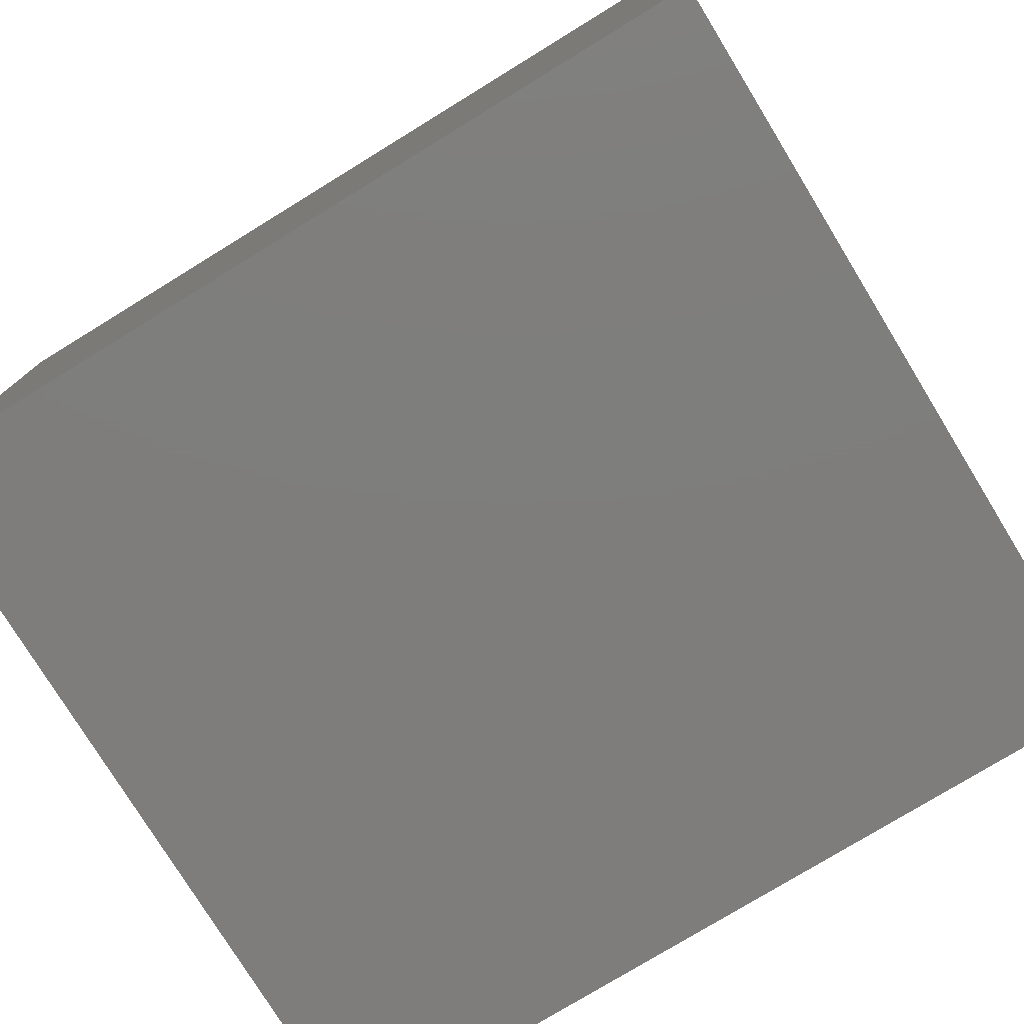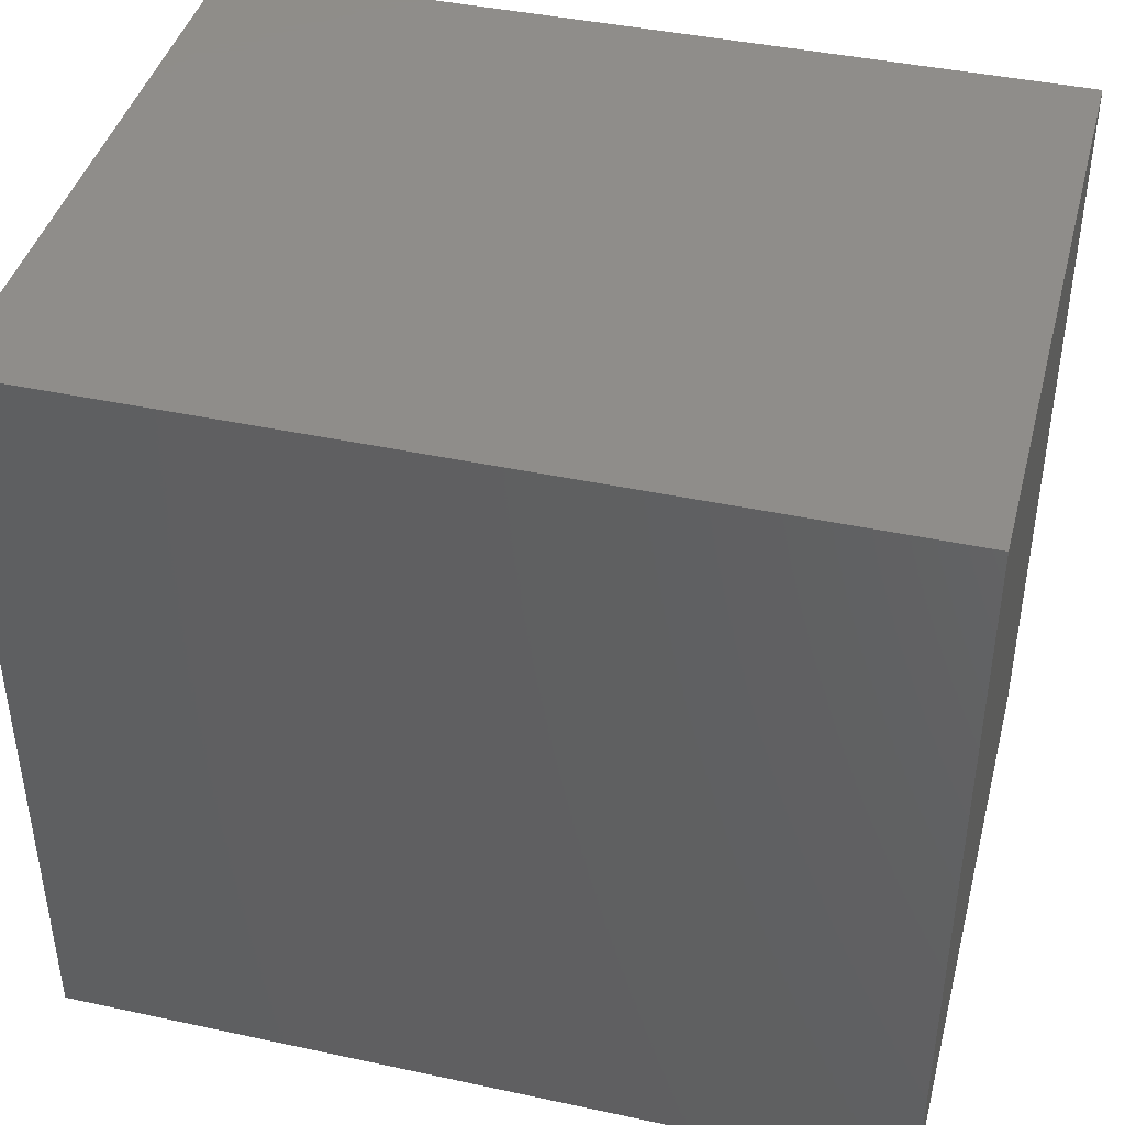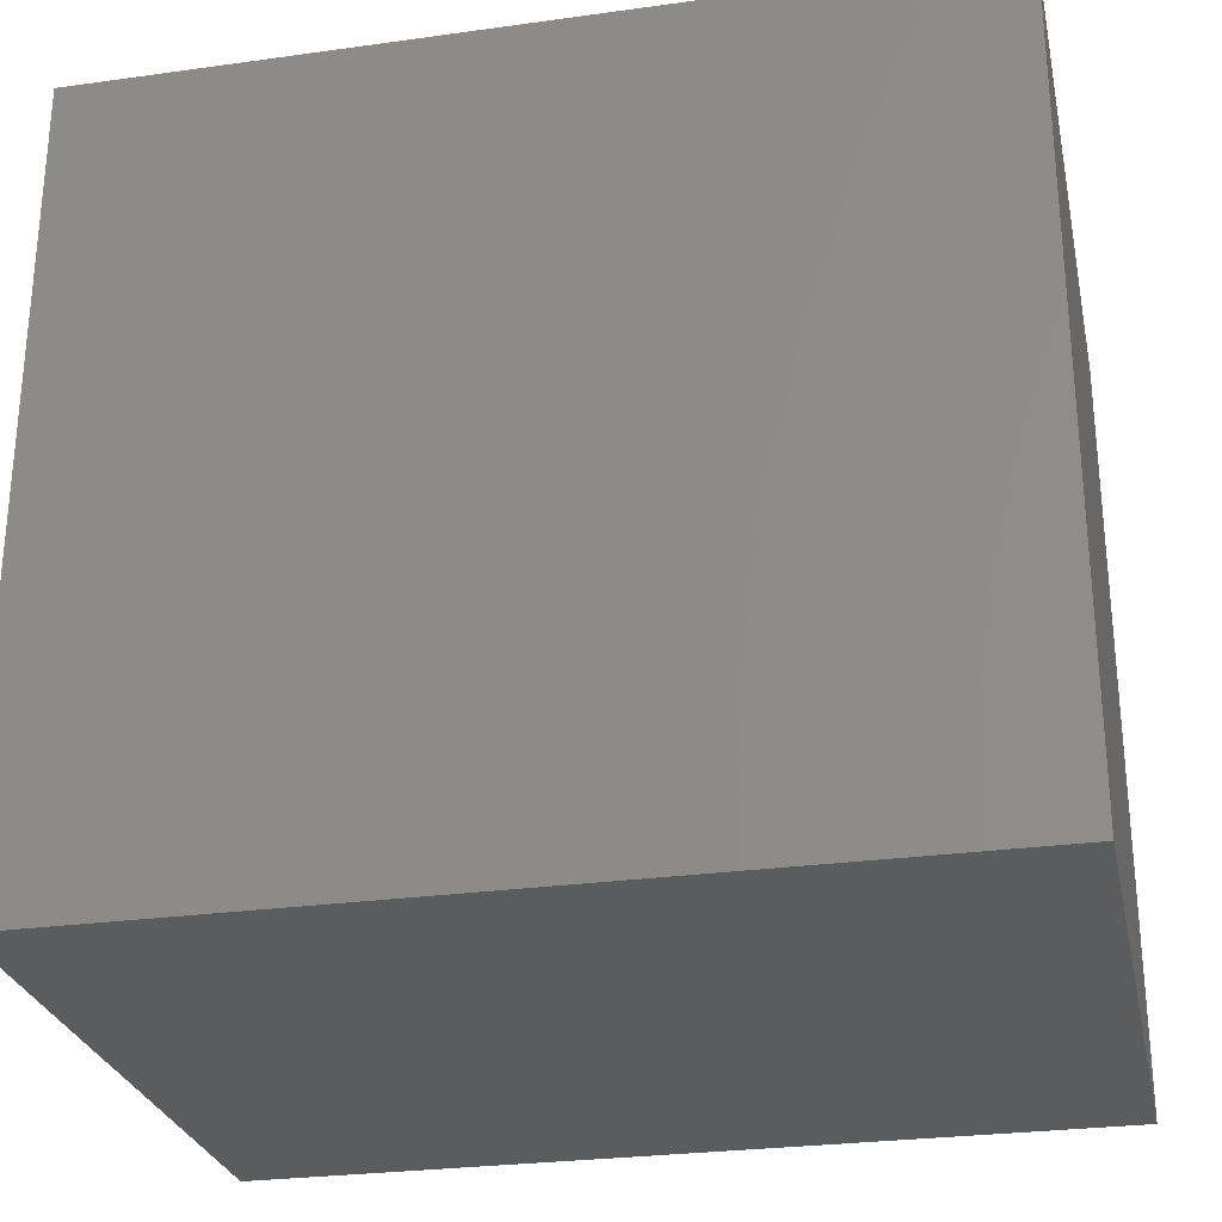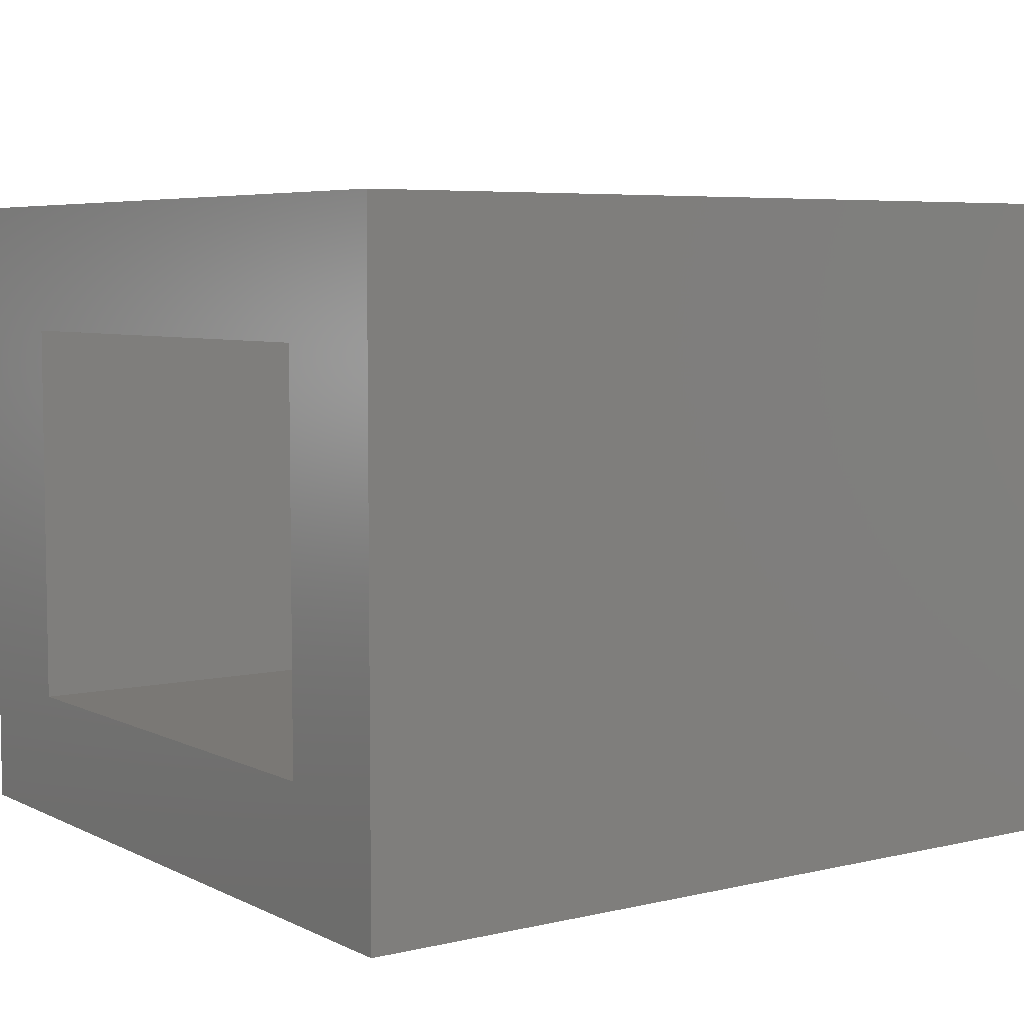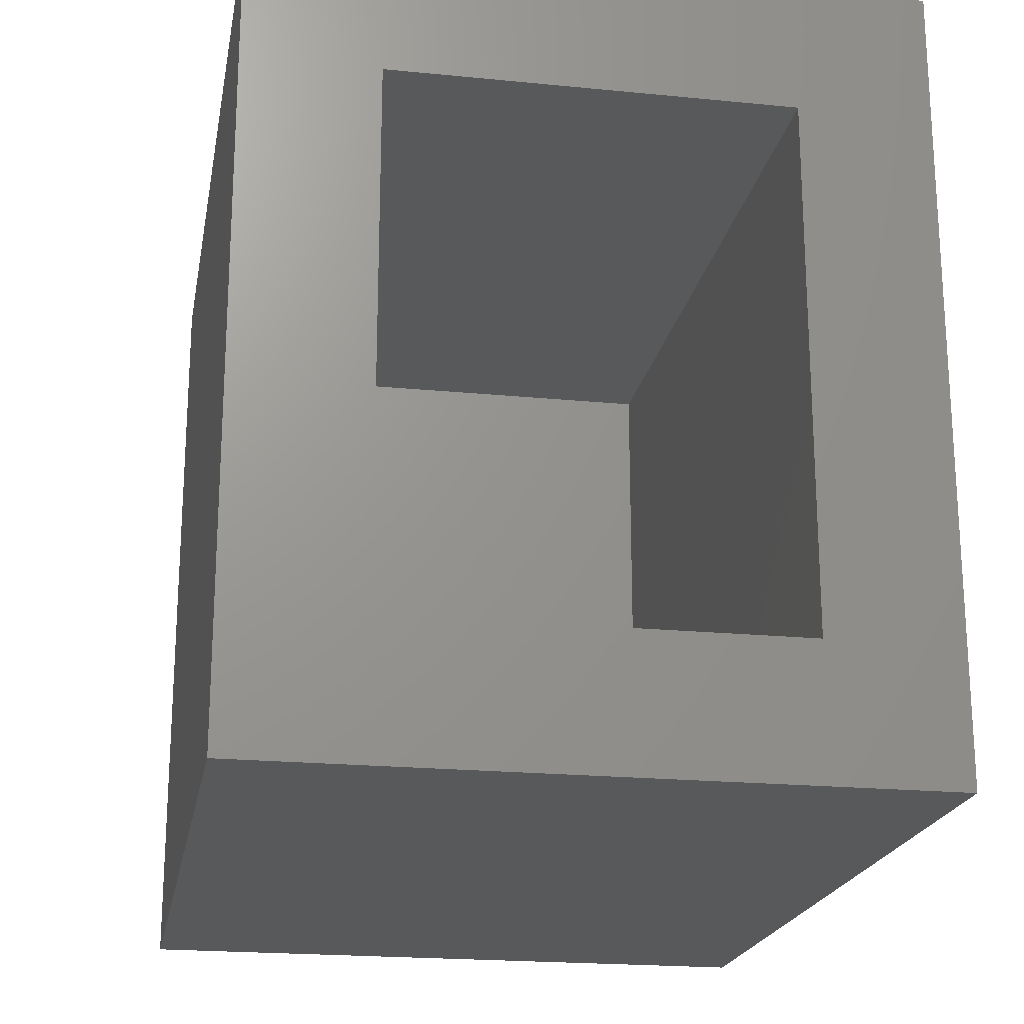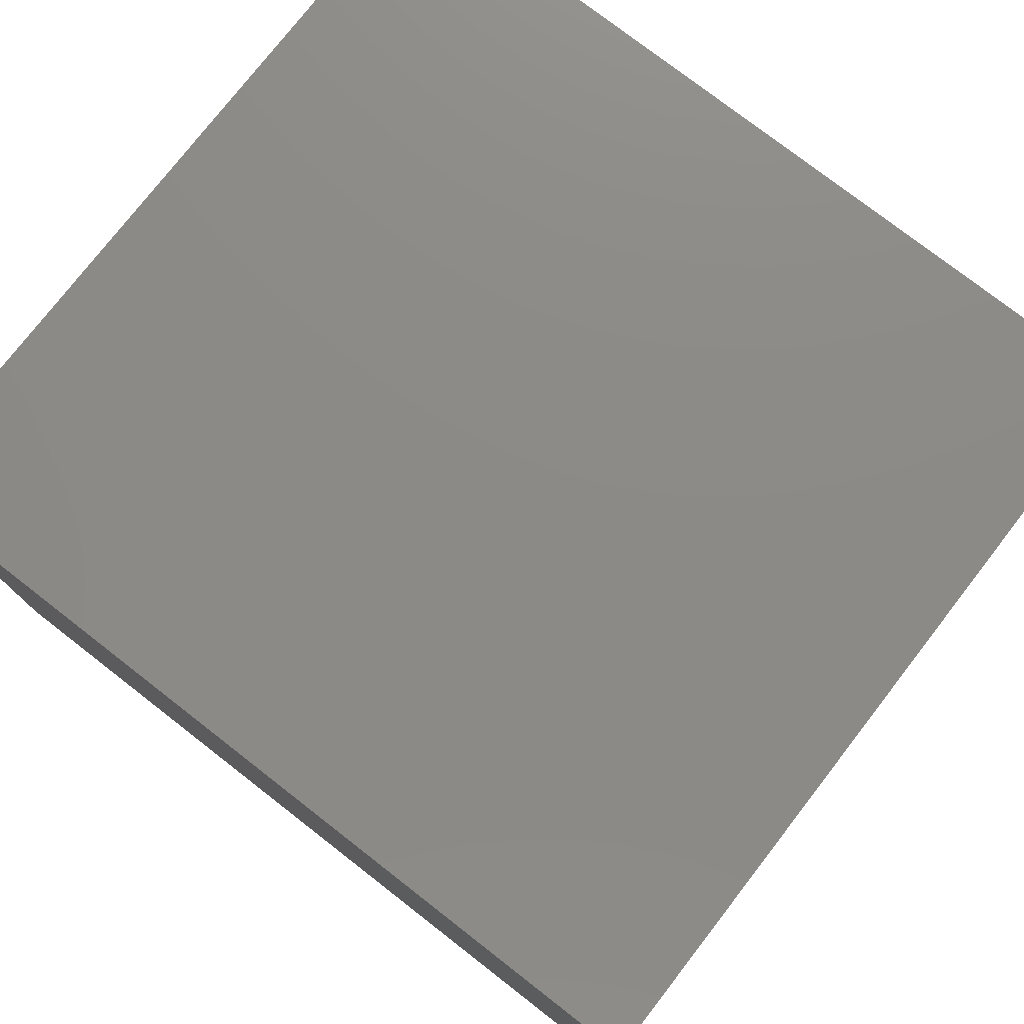
<metadata>
{"format":"stl","ext":"stl","renderer":"f3d","projection":"perspective","resolution":1024,"background":"white","views":[{"elev":-77.4,"azim":-148.5,"up":"+Y"},{"elev":42.0,"azim":14.5,"up":"+Z"},{"elev":-27.5,"azim":12.0,"up":"+Z"},{"elev":5.8,"azim":-35.3,"up":"+Y"},{"elev":-20.6,"azim":-100.2,"up":"+Z"},{"elev":77.2,"azim":37.8,"up":"+Y"}]}
</metadata>
<code>
# stl→obj: 16 verts, 28 faces
v -3.827e-18 -0.5625 -0.0625
v 3.827e-18 -0.4375 0.0625
v -3.827e-18 0.0625 -0.0625
v 3.827e-18 -0.0625 0.0625
v 4.202e-17 0.0625 0.6862
v 3.436e-17 -0.0625 0.5612
v 4.202e-17 -0.5625 0.6862
v 3.436e-17 -0.4375 0.5612
v 0.6875 -0.4375 0.0625
v 0.6875 -0.0625 0.0625
v 0.6875 -0.4375 0.5612
v 0.6875 -0.0625 0.5612
v 0.8125 -0.5625 -0.0625
v 0.8125 0.0625 -0.0625
v 0.8125 -0.5625 0.6862
v 0.8125 0.0625 0.6862
f 1 2 3
f 3 2 4
f 3 4 5
f 5 4 6
f 5 6 7
f 7 6 8
f 7 8 1
f 1 8 2
f 2 9 4
f 4 9 10
f 11 8 12
f 12 8 6
f 6 4 12
f 12 4 10
f 8 11 2
f 2 11 9
f 1 3 13
f 13 3 14
f 13 14 15
f 15 14 16
f 15 16 7
f 7 16 5
f 5 16 3
f 3 16 14
f 7 1 15
f 15 1 13
f 9 11 10
f 10 11 12

</code>
